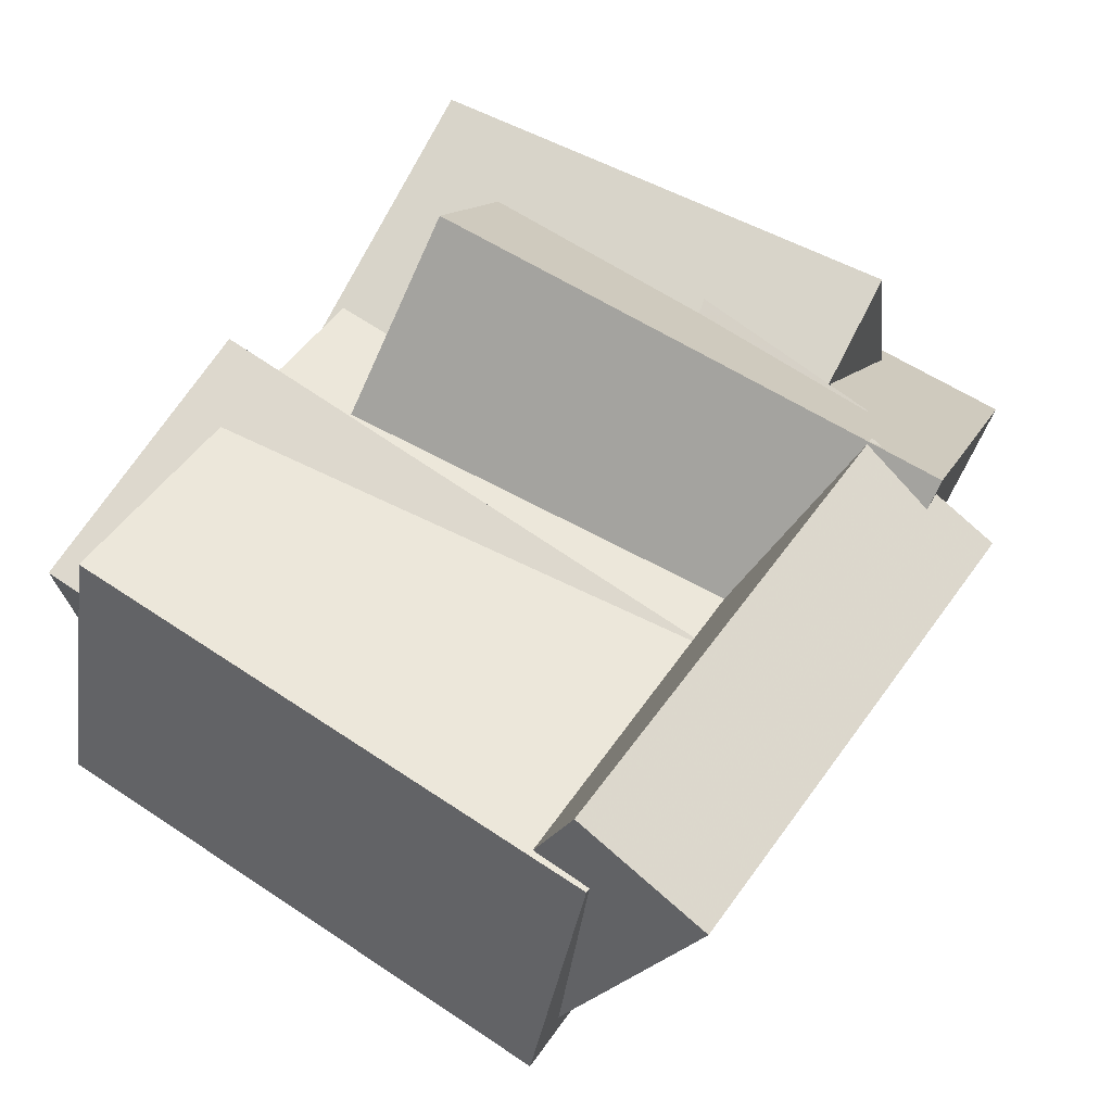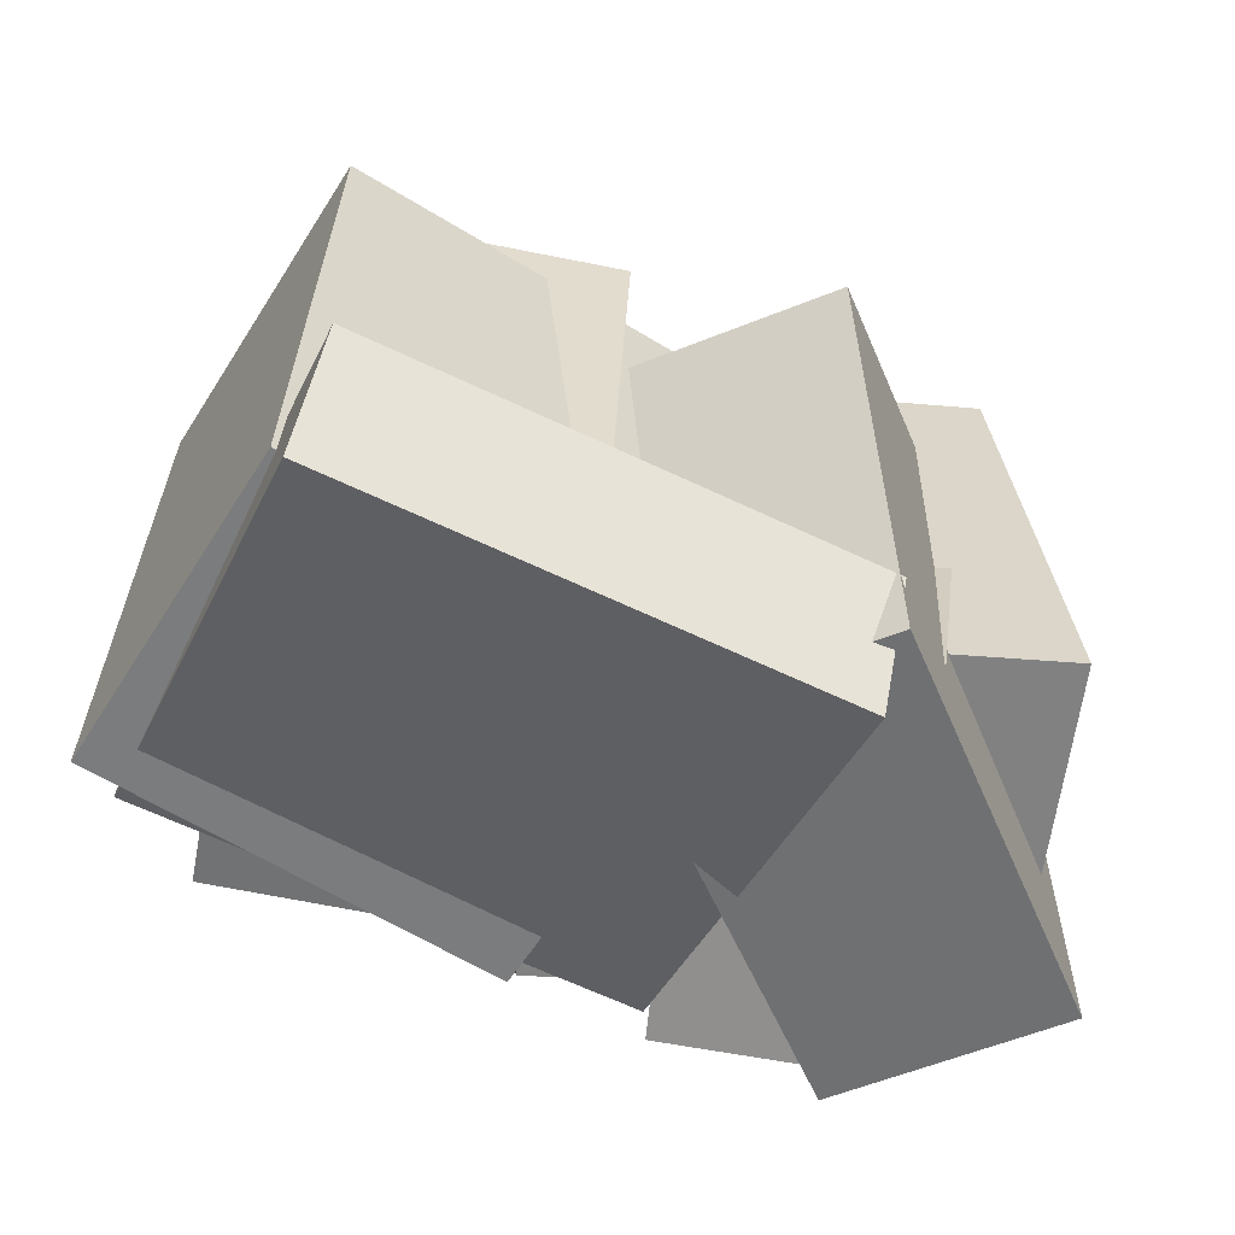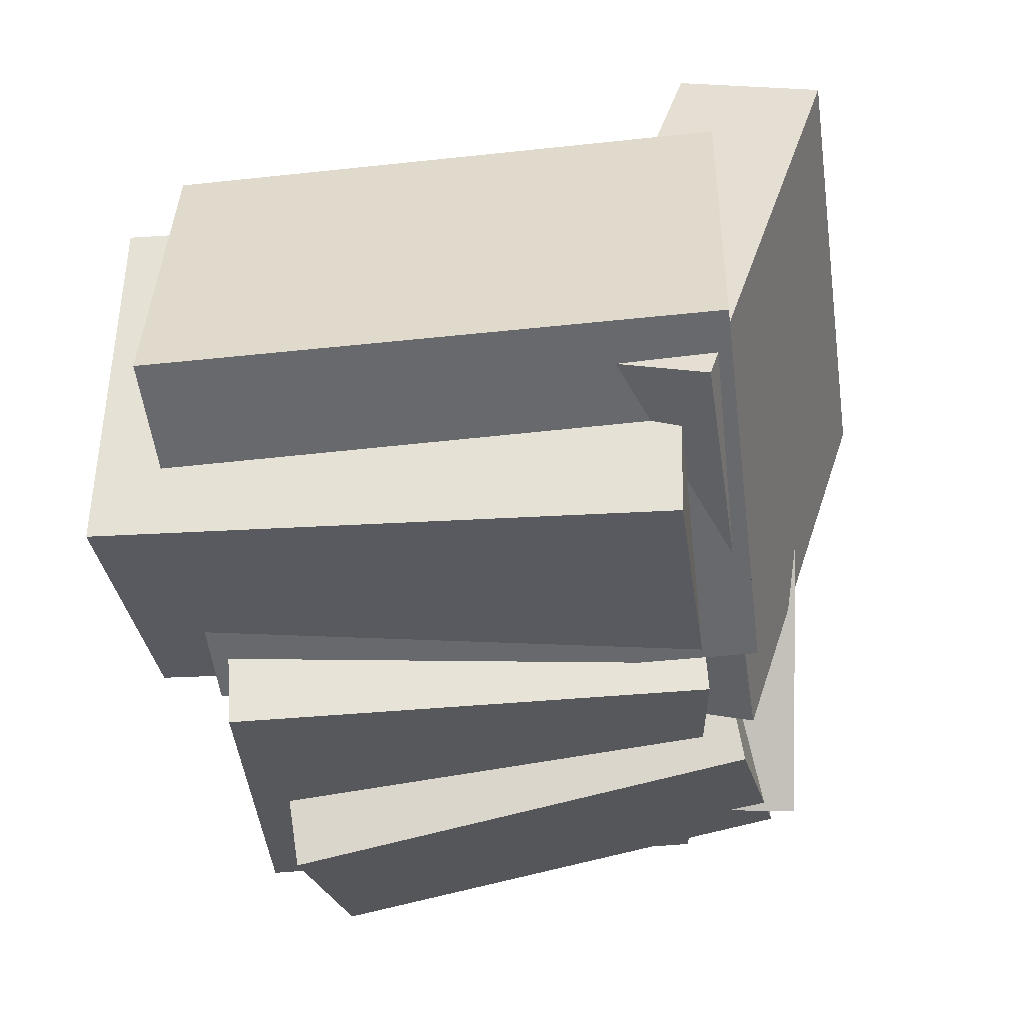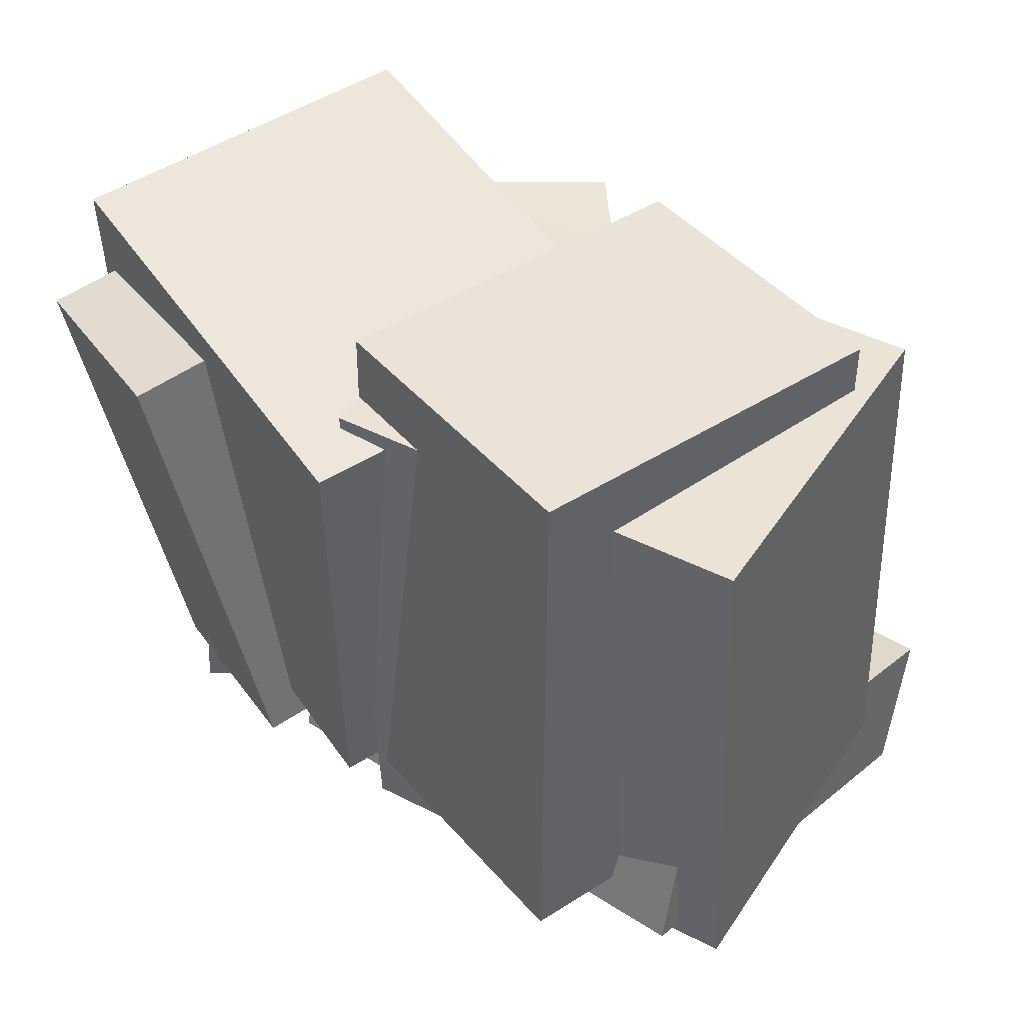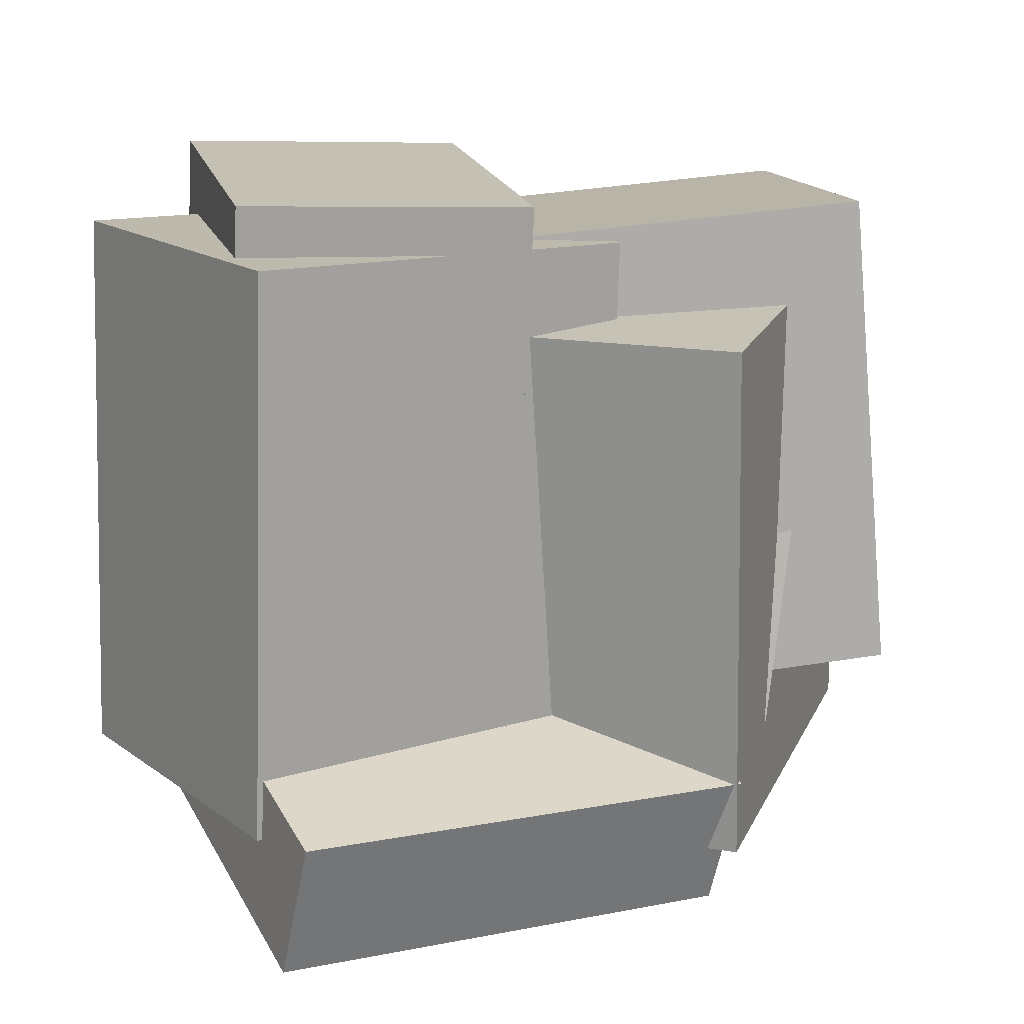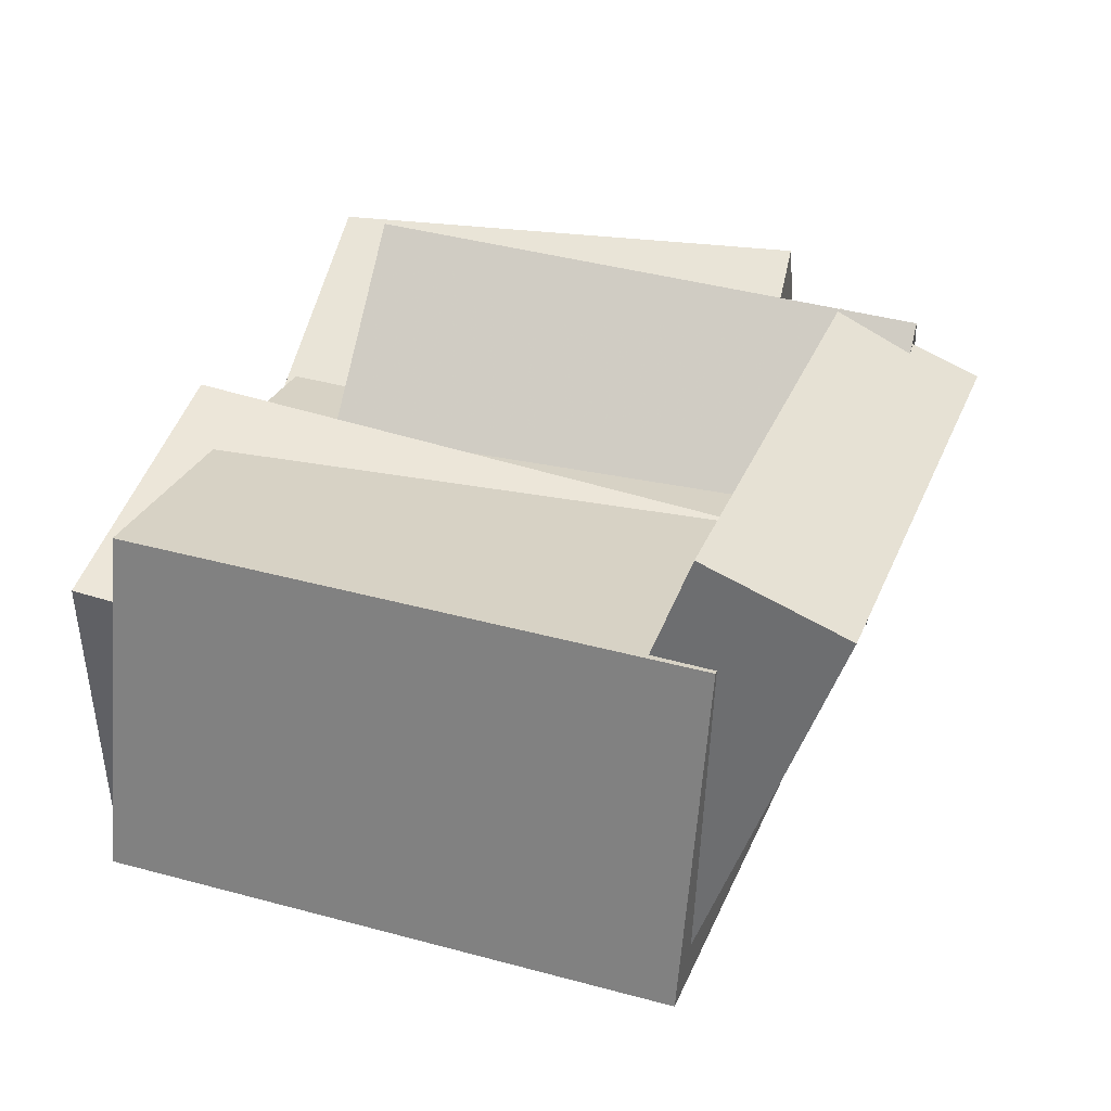
<metadata>
{"format":"obj","ext":"obj","renderer":"f3d","projection":"perspective","resolution":1024,"background":"white","views":[{"elev":67.5,"azim":-58.2,"up":"+Z"},{"elev":-57.5,"azim":-15.0,"up":"+Y"},{"elev":-36.2,"azim":-84.7,"up":"+Z"},{"elev":46.5,"azim":-131.5,"up":"+Y"},{"elev":16.5,"azim":-18.1,"up":"+Y"},{"elev":43.1,"azim":-73.6,"up":"+Z"}]}
</metadata>
<code>
v 0.1128 -0.3223 -0.4161
v 0.03389 -0.2493 0.07899
v 0.2175 0.3033 -0.4916
v 0.1386 0.3763 0.003445
v 0.3673 -0.3593 -0.37
v 0.2884 -0.2863 0.125
v 0.472 0.2663 -0.4456
v 0.3931 0.3392 0.04946
f 1.0 7.0 5.0
f 1.0 3.0 7.0
f 1.0 4.0 3.0
f 1.0 2.0 4.0
f 3.0 8.0 7.0
f 3.0 4.0 8.0
f 5.0 7.0 8.0
f 5.0 8.0 6.0
f 1.0 5.0 6.0
f 1.0 6.0 2.0
f 2.0 6.0 8.0
f 2.0 8.0 4.0
v -0.5675 -0.3238 -0.2041
v -0.4397 -0.3223 0.2188
v -0.5422 0.39 -0.2143
v -0.4145 0.3916 0.2086
v -0.05949 -0.344 -0.3574
v 0.06824 -0.3424 0.06549
v -0.03425 0.3699 -0.3676
v 0.09347 0.3714 0.05529
f 9.0 15.0 13.0
f 9.0 11.0 15.0
f 9.0 12.0 11.0
f 9.0 10.0 12.0
f 11.0 16.0 15.0
f 11.0 12.0 16.0
f 13.0 15.0 16.0
f 13.0 16.0 14.0
f 9.0 13.0 14.0
f 9.0 14.0 10.0
f 10.0 14.0 16.0
f 10.0 16.0 12.0
v -0.4143 -0.2573 -0.3791
v -0.4481 -0.2749 0.0837
v -0.3858 0.4708 -0.3493
v -0.4195 0.4533 0.1135
v -0.04648 -0.2728 -0.3528
v -0.08025 -0.2904 0.11
v -0.0179 0.4553 -0.3231
v -0.05167 0.4378 0.1397
f 17.0 23.0 21.0
f 17.0 19.0 23.0
f 17.0 20.0 19.0
f 17.0 18.0 20.0
f 19.0 24.0 23.0
f 19.0 20.0 24.0
f 21.0 23.0 24.0
f 21.0 24.0 22.0
f 17.0 21.0 22.0
f 17.0 22.0 18.0
f 18.0 22.0 24.0
f 18.0 24.0 20.0
v -0.03969 -0.4216 0.05205
v 0.2007 -0.4207 0.2374
v -0.0645 0.2647 0.08064
v 0.1759 0.2657 0.266
v 0.3039 -0.3907 -0.3938
v 0.5443 -0.3897 -0.2085
v 0.2791 0.2957 -0.3652
v 0.5195 0.2967 -0.1799
f 25.0 31.0 29.0
f 25.0 27.0 31.0
f 25.0 28.0 27.0
f 25.0 26.0 28.0
f 27.0 32.0 31.0
f 27.0 28.0 32.0
f 29.0 31.0 32.0
f 29.0 32.0 30.0
f 25.0 29.0 30.0
f 25.0 30.0 26.0
f 26.0 30.0 32.0
f 26.0 32.0 28.0
v -0.5168 -0.2989 -0.2559
v -0.4283 -0.4679 0.2948
v -0.4963 -0.117 -0.2034
v -0.4078 -0.286 0.3474
v 0.09648 -0.3362 -0.366
v 0.185 -0.5052 0.1848
v 0.117 -0.1543 -0.3134
v 0.2055 -0.3233 0.2374
f 33.0 39.0 37.0
f 33.0 35.0 39.0
f 33.0 36.0 35.0
f 33.0 34.0 36.0
f 35.0 40.0 39.0
f 35.0 36.0 40.0
f 37.0 39.0 40.0
f 37.0 40.0 38.0
f 33.0 37.0 38.0
f 33.0 38.0 34.0
f 34.0 38.0 40.0
f 34.0 40.0 36.0
v -0.04192 -0.2789 -0.3984
v -0.1035 -0.2541 0.04603
v -0.08382 0.3453 -0.4389
v -0.1454 0.3701 0.005481
v 0.5221 -0.2361 -0.3226
v 0.4605 -0.2114 0.1218
v 0.4802 0.3881 -0.3632
v 0.4186 0.4128 0.08122
f 41.0 47.0 45.0
f 41.0 43.0 47.0
f 41.0 44.0 43.0
f 41.0 42.0 44.0
f 43.0 48.0 47.0
f 43.0 44.0 48.0
f 45.0 47.0 48.0
f 45.0 48.0 46.0
f 41.0 45.0 46.0
f 41.0 46.0 42.0
f 42.0 46.0 48.0
f 42.0 48.0 44.0

</code>
